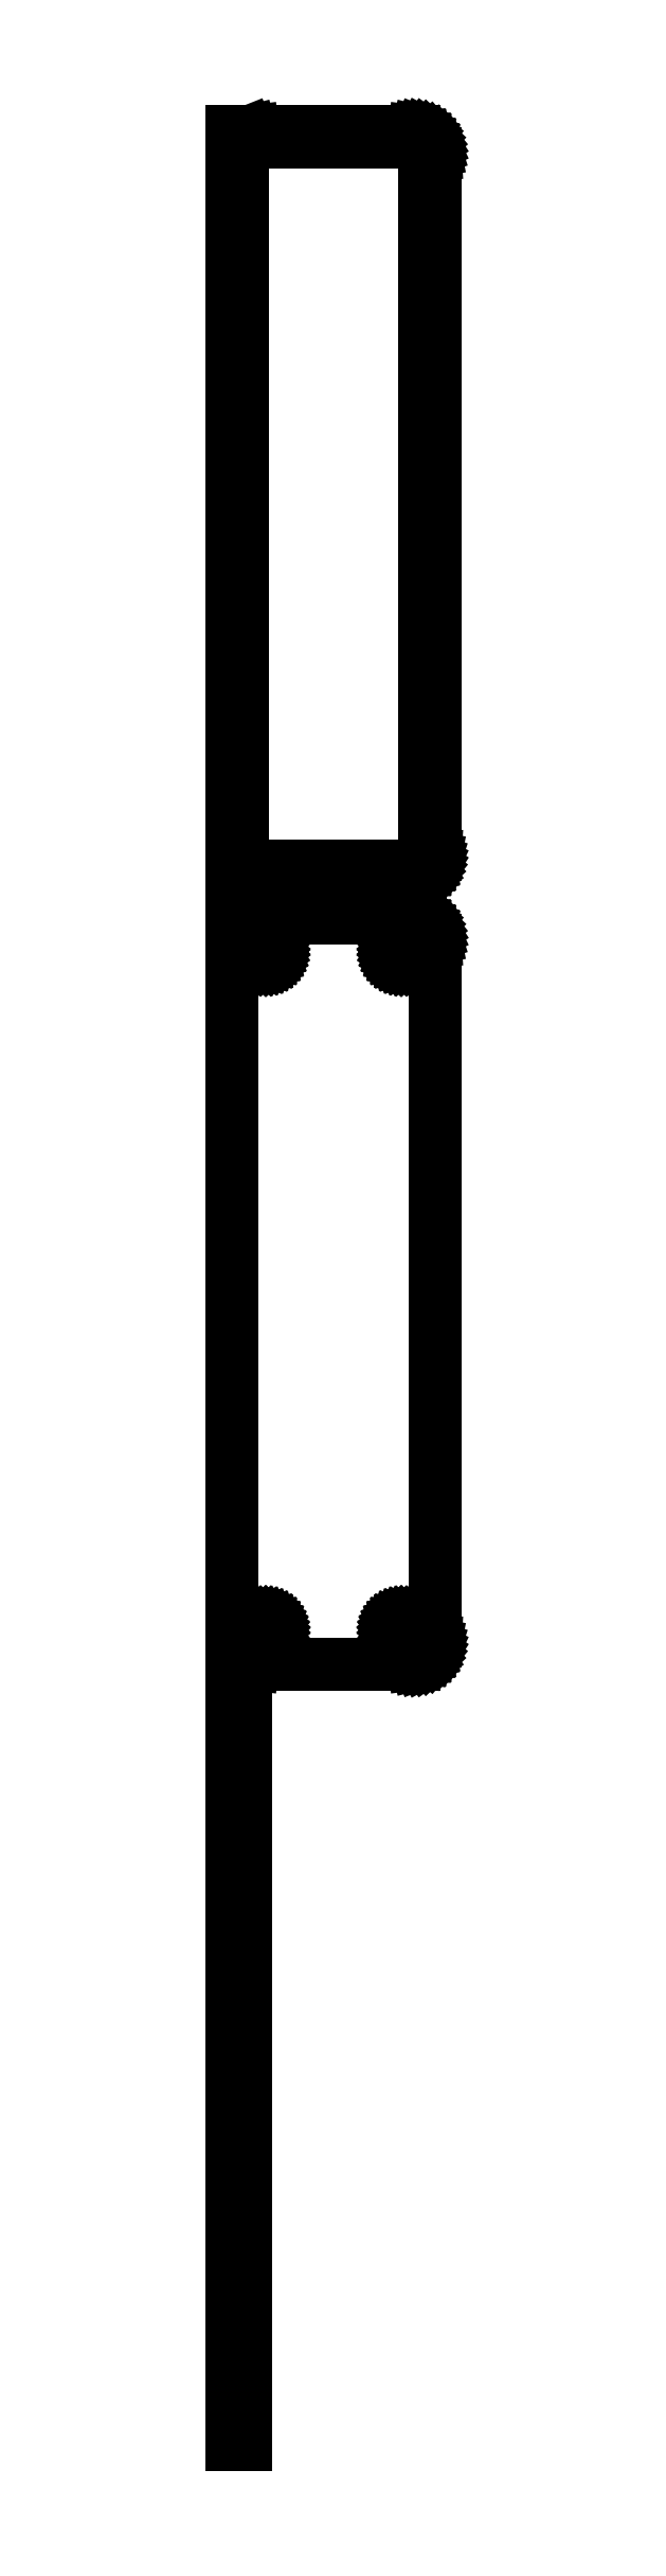
<metadata>
{"format":"dxf","ext":"dxf","renderer":"ezdxf+matplotlib","layout":"modelspace","background":"white","min_lineweight":24,"dpi":150}
</metadata>
<code>
0
SECTION
2
ENTITIES
0
LINE
8
0
10
-19.5
20
439.9
11
-19.05
21
439.7
0
LINE
8
0
10
-19.05
20
439.7
11
-18.44
21
439.6
0
LINE
8
0
10
-18.44
20
439.6
11
-17.81
21
439.5
0
LINE
8
0
10
-17.81
20
439.5
11
17.81
21
439.5
0
LINE
8
0
10
17.81
20
439.5
11
18.44
21
439.6
0
LINE
8
0
10
18.44
20
439.6
11
19.05
21
439.7
0
LINE
8
0
10
19.05
20
439.7
11
19.63
21
440
0
LINE
8
0
10
19.63
20
440
11
20.18
21
440.3
0
LINE
8
0
10
20.18
20
440.3
11
20.69
21
440.6
0
LINE
8
0
10
20.69
20
440.6
11
21.14
21
441.1
0
LINE
8
0
10
21.14
20
441.1
11
21.55
21
441.6
0
LINE
8
0
10
21.55
20
441.6
11
21.88
21
442.1
0
LINE
8
0
10
21.88
20
442.1
11
22.15
21
442.7
0
LINE
8
0
10
22.15
20
442.7
11
22.34
21
443.3
0
LINE
8
0
10
22.34
20
443.3
11
22.46
21
443.9
0
LINE
8
0
10
22.46
20
443.9
11
22.5
21
444.5
0
LINE
8
0
10
22.5
20
444.5
11
22.5
21
599.5
0
LINE
8
0
10
22.5
20
599.5
11
22.46
21
600.1
0
LINE
8
0
10
22.46
20
600.1
11
22.34
21
600.7
0
LINE
8
0
10
22.34
20
600.7
11
22.15
21
601.3
0
LINE
8
0
10
22.15
20
601.3
11
21.88
21
601.9
0
LINE
8
0
10
21.88
20
601.9
11
21.55
21
602.4
0
LINE
8
0
10
21.55
20
602.4
11
21.14
21
602.9
0
LINE
8
0
10
21.14
20
602.9
11
20.69
21
603.4
0
LINE
8
0
10
20.69
20
603.4
11
20.18
21
603.7
0
LINE
8
0
10
20.18
20
603.7
11
19.63
21
604
0
LINE
8
0
10
19.63
20
604
11
19.05
21
604.3
0
LINE
8
0
10
19.05
20
604.3
11
18.44
21
604.4
0
LINE
8
0
10
18.44
20
604.4
11
17.81
21
604.5
0
LINE
8
0
10
17.81
20
604.5
11
-17.81
21
604.5
0
LINE
8
0
10
-17.81
20
604.5
11
-18.44
21
604.4
0
LINE
8
0
10
-18.44
20
604.4
11
-19.05
21
604.3
0
LINE
8
0
10
-19.05
20
604.3
11
-19.5
21
604.1
0
LINE
8
0
10
-19.5
20
604.1
11
-19.5
21
604.5
0
LINE
8
0
10
-19.5
20
604.5
11
-22.5
21
604.5
0
LINE
8
0
10
-22.5
20
604.5
11
-22.5
21
439.5
0
LINE
8
0
10
-22.5
20
439.5
11
-19.5
21
439.5
0
LINE
8
0
10
-19.5
20
439.5
11
-19.5
21
439.9
0
LINE
8
0
10
-17.2
20
441.9
11
-17.58
21
441.9
0
LINE
8
0
10
-17.58
20
441.9
11
-17.96
21
442
0
LINE
8
0
10
-17.96
20
442
11
-18.33
21
442.2
0
LINE
8
0
10
-18.33
20
442.2
11
-18.67
21
442.4
0
LINE
8
0
10
-18.67
20
442.4
11
-18.98
21
442.6
0
LINE
8
0
10
-18.98
20
442.6
11
-19.27
21
442.9
0
LINE
8
0
10
-19.27
20
442.9
11
-19.52
21
443.2
0
LINE
8
0
10
-19.52
20
443.2
11
-19.73
21
443.5
0
LINE
8
0
10
-19.73
20
443.5
11
-19.89
21
443.9
0
LINE
8
0
10
-19.89
20
443.9
11
-20.02
21
444.2
0
LINE
8
0
10
-20.02
20
444.2
11
-20.09
21
444.6
0
LINE
8
0
10
-20.09
20
444.6
11
-20.11
21
445
0
LINE
8
0
10
-20.11
20
445
11
-20.11
21
599
0
LINE
8
0
10
-20.11
20
599
11
-20.09
21
599.4
0
LINE
8
0
10
-20.09
20
599.4
11
-20.02
21
599.8
0
LINE
8
0
10
-20.02
20
599.8
11
-19.89
21
600.1
0
LINE
8
0
10
-19.89
20
600.1
11
-19.73
21
600.5
0
LINE
8
0
10
-19.73
20
600.5
11
-19.52
21
600.8
0
LINE
8
0
10
-19.52
20
600.8
11
-19.27
21
601.1
0
LINE
8
0
10
-19.27
20
601.1
11
-18.98
21
601.4
0
LINE
8
0
10
-18.98
20
601.4
11
-18.67
21
601.6
0
LINE
8
0
10
-18.67
20
601.6
11
-18.33
21
601.8
0
LINE
8
0
10
-18.33
20
601.8
11
-17.96
21
602
0
LINE
8
0
10
-17.96
20
602
11
-17.58
21
602.1
0
LINE
8
0
10
-17.58
20
602.1
11
-17.2
21
602.1
0
LINE
8
0
10
-17.2
20
602.1
11
17.2
21
602.1
0
LINE
8
0
10
17.2
20
602.1
11
17.58
21
602.1
0
LINE
8
0
10
17.58
20
602.1
11
17.96
21
602
0
LINE
8
0
10
17.96
20
602
11
18.33
21
601.8
0
LINE
8
0
10
18.33
20
601.8
11
18.67
21
601.6
0
LINE
8
0
10
18.67
20
601.6
11
18.98
21
601.4
0
LINE
8
0
10
18.98
20
601.4
11
19.27
21
601.1
0
LINE
8
0
10
19.27
20
601.1
11
19.52
21
600.8
0
LINE
8
0
10
19.52
20
600.8
11
19.73
21
600.5
0
LINE
8
0
10
19.73
20
600.5
11
19.89
21
600.1
0
LINE
8
0
10
19.89
20
600.1
11
20.02
21
599.8
0
LINE
8
0
10
20.02
20
599.8
11
20.09
21
599.4
0
LINE
8
0
10
20.09
20
599.4
11
20.11
21
599
0
LINE
8
0
10
20.11
20
599
11
20.11
21
445
0
LINE
8
0
10
20.11
20
445
11
20.09
21
444.6
0
LINE
8
0
10
20.09
20
444.6
11
20.02
21
444.2
0
LINE
8
0
10
20.02
20
444.2
11
19.89
21
443.9
0
LINE
8
0
10
19.89
20
443.9
11
19.73
21
443.5
0
LINE
8
0
10
19.73
20
443.5
11
19.52
21
443.2
0
LINE
8
0
10
19.52
20
443.2
11
19.27
21
442.9
0
LINE
8
0
10
19.27
20
442.9
11
18.98
21
442.6
0
LINE
8
0
10
18.98
20
442.6
11
18.67
21
442.4
0
LINE
8
0
10
18.67
20
442.4
11
18.33
21
442.2
0
LINE
8
0
10
18.33
20
442.2
11
17.96
21
442
0
LINE
8
0
10
17.96
20
442
11
17.58
21
441.9
0
LINE
8
0
10
17.58
20
441.9
11
17.2
21
441.9
0
LINE
8
0
10
17.2
20
441.9
11
-17.2
21
441.9
0
LINE
8
0
10
18.44
20
265.6
11
19.05
21
265.7
0
LINE
8
0
10
19.05
20
265.7
11
19.63
21
266
0
LINE
8
0
10
19.63
20
266
11
20.18
21
266.3
0
LINE
8
0
10
20.18
20
266.3
11
20.69
21
266.6
0
LINE
8
0
10
20.69
20
266.6
11
21.14
21
267.1
0
LINE
8
0
10
21.14
20
267.1
11
21.55
21
267.6
0
LINE
8
0
10
21.55
20
267.6
11
21.88
21
268.1
0
LINE
8
0
10
21.88
20
268.1
11
22.15
21
268.7
0
LINE
8
0
10
22.15
20
268.7
11
22.34
21
269.3
0
LINE
8
0
10
22.34
20
269.3
11
22.46
21
269.9
0
LINE
8
0
10
22.46
20
269.9
11
22.5
21
270.5
0
LINE
8
0
10
22.5
20
270.5
11
22.5
21
425.5
0
LINE
8
0
10
22.5
20
425.5
11
22.46
21
426.1
0
LINE
8
0
10
22.46
20
426.1
11
22.34
21
426.7
0
LINE
8
0
10
22.34
20
426.7
11
22.15
21
427.3
0
LINE
8
0
10
22.15
20
427.3
11
21.88
21
427.9
0
LINE
8
0
10
21.88
20
427.9
11
21.55
21
428.4
0
LINE
8
0
10
21.55
20
428.4
11
21.14
21
428.9
0
LINE
8
0
10
21.14
20
428.9
11
20.69
21
429.4
0
LINE
8
0
10
20.69
20
429.4
11
20.18
21
429.7
0
LINE
8
0
10
20.18
20
429.7
11
19.63
21
430
0
LINE
8
0
10
19.63
20
430
11
19.05
21
430.3
0
LINE
8
0
10
19.05
20
430.3
11
18.44
21
430.4
0
LINE
8
0
10
18.44
20
430.4
11
17.81
21
430.5
0
LINE
8
0
10
17.81
20
430.5
11
-17.81
21
430.5
0
LINE
8
0
10
-17.81
20
430.5
11
-18.44
21
430.4
0
LINE
8
0
10
-18.44
20
430.4
11
-19.05
21
430.3
0
LINE
8
0
10
-19.05
20
430.3
11
-19.5
21
430.1
0
LINE
8
0
10
-19.5
20
430.1
11
-19.5
21
430.5
0
LINE
8
0
10
-19.5
20
430.5
11
-22.5
21
430.5
0
LINE
8
0
10
-22.5
20
430.5
11
-22.5
21
265.5
0
LINE
8
0
10
-22.5
20
265.5
11
-19.5
21
265.5
0
LINE
8
0
10
-19.5
20
265.5
11
-19.5
21
265.9
0
LINE
8
0
10
-19.5
20
265.9
11
-19.05
21
265.7
0
LINE
8
0
10
-19.05
20
265.7
11
-18.44
21
265.6
0
LINE
8
0
10
-18.44
20
265.6
11
-17.81
21
265.5
0
LINE
8
0
10
-17.81
20
265.5
11
17.81
21
265.5
0
LINE
8
0
10
17.81
20
265.5
11
18.44
21
265.6
0
LINE
8
0
10
14.87
20
420.9
11
14.6
21
420.9
0
LINE
8
0
10
14.6
20
420.9
11
14.34
21
421
0
LINE
8
0
10
14.34
20
421
11
14.09
21
421.1
0
LINE
8
0
10
14.09
20
421.1
11
13.86
21
421.2
0
LINE
8
0
10
13.86
20
421.2
11
13.64
21
421.4
0
LINE
8
0
10
13.64
20
421.4
11
13.44
21
421.5
0
LINE
8
0
10
13.44
20
421.5
11
13.27
21
421.7
0
LINE
8
0
10
13.27
20
421.7
11
13.13
21
422
0
LINE
8
0
10
13.13
20
422
11
13.01
21
422.2
0
LINE
8
0
10
13.01
20
422.2
11
12.93
21
422.5
0
LINE
8
0
10
12.93
20
422.5
11
12.88
21
422.7
0
LINE
8
0
10
12.88
20
422.7
11
12.86
21
423
0
LINE
8
0
10
12.86
20
423
11
12.88
21
423.3
0
LINE
8
0
10
12.88
20
423.3
11
12.93
21
423.5
0
LINE
8
0
10
12.93
20
423.5
11
13.01
21
423.8
0
LINE
8
0
10
13.01
20
423.8
11
13.13
21
424
0
LINE
8
0
10
13.13
20
424
11
13.27
21
424.3
0
LINE
8
0
10
13.27
20
424.3
11
13.44
21
424.5
0
LINE
8
0
10
13.44
20
424.5
11
13.64
21
424.6
0
LINE
8
0
10
13.64
20
424.6
11
13.86
21
424.8
0
LINE
8
0
10
13.86
20
424.8
11
14.09
21
424.9
0
LINE
8
0
10
14.09
20
424.9
11
14.34
21
425
0
LINE
8
0
10
14.34
20
425
11
14.6
21
425.1
0
LINE
8
0
10
14.6
20
425.1
11
14.87
21
425.1
0
LINE
8
0
10
14.87
20
425.1
11
15.13
21
425.1
0
LINE
8
0
10
15.13
20
425.1
11
15.4
21
425.1
0
LINE
8
0
10
15.4
20
425.1
11
15.66
21
425
0
LINE
8
0
10
15.66
20
425
11
15.91
21
424.9
0
LINE
8
0
10
15.91
20
424.9
11
16.14
21
424.8
0
LINE
8
0
10
16.14
20
424.8
11
16.36
21
424.6
0
LINE
8
0
10
16.36
20
424.6
11
16.56
21
424.5
0
LINE
8
0
10
16.56
20
424.5
11
16.73
21
424.3
0
LINE
8
0
10
16.73
20
424.3
11
16.87
21
424
0
LINE
8
0
10
16.87
20
424
11
16.99
21
423.8
0
LINE
8
0
10
16.99
20
423.8
11
17.07
21
423.5
0
LINE
8
0
10
17.07
20
423.5
11
17.12
21
423.3
0
LINE
8
0
10
17.12
20
423.3
11
17.14
21
423
0
LINE
8
0
10
17.14
20
423
11
17.12
21
422.7
0
LINE
8
0
10
17.12
20
422.7
11
17.07
21
422.5
0
LINE
8
0
10
17.07
20
422.5
11
16.99
21
422.2
0
LINE
8
0
10
16.99
20
422.2
11
16.87
21
422
0
LINE
8
0
10
16.87
20
422
11
16.73
21
421.7
0
LINE
8
0
10
16.73
20
421.7
11
16.56
21
421.5
0
LINE
8
0
10
16.56
20
421.5
11
16.36
21
421.4
0
LINE
8
0
10
16.36
20
421.4
11
16.14
21
421.2
0
LINE
8
0
10
16.14
20
421.2
11
15.91
21
421.1
0
LINE
8
0
10
15.91
20
421.1
11
15.66
21
421
0
LINE
8
0
10
15.66
20
421
11
15.4
21
420.9
0
LINE
8
0
10
15.4
20
420.9
11
15.13
21
420.9
0
LINE
8
0
10
15.13
20
420.9
11
14.87
21
420.9
0
LINE
8
0
10
-15.13
20
420.9
11
-15.4
21
420.9
0
LINE
8
0
10
-15.4
20
420.9
11
-15.66
21
421
0
LINE
8
0
10
-15.66
20
421
11
-15.91
21
421.1
0
LINE
8
0
10
-15.91
20
421.1
11
-16.14
21
421.2
0
LINE
8
0
10
-16.14
20
421.2
11
-16.36
21
421.4
0
LINE
8
0
10
-16.36
20
421.4
11
-16.56
21
421.5
0
LINE
8
0
10
-16.56
20
421.5
11
-16.73
21
421.7
0
LINE
8
0
10
-16.73
20
421.7
11
-16.87
21
422
0
LINE
8
0
10
-16.87
20
422
11
-16.99
21
422.2
0
LINE
8
0
10
-16.99
20
422.2
11
-17.07
21
422.5
0
LINE
8
0
10
-17.07
20
422.5
11
-17.12
21
422.7
0
LINE
8
0
10
-17.12
20
422.7
11
-17.14
21
423
0
LINE
8
0
10
-17.14
20
423
11
-17.12
21
423.3
0
LINE
8
0
10
-17.12
20
423.3
11
-17.07
21
423.5
0
LINE
8
0
10
-17.07
20
423.5
11
-16.99
21
423.8
0
LINE
8
0
10
-16.99
20
423.8
11
-16.87
21
424
0
LINE
8
0
10
-16.87
20
424
11
-16.73
21
424.3
0
LINE
8
0
10
-16.73
20
424.3
11
-16.56
21
424.5
0
LINE
8
0
10
-16.56
20
424.5
11
-16.36
21
424.6
0
LINE
8
0
10
-16.36
20
424.6
11
-16.14
21
424.8
0
LINE
8
0
10
-16.14
20
424.8
11
-15.91
21
424.9
0
LINE
8
0
10
-15.91
20
424.9
11
-15.66
21
425
0
LINE
8
0
10
-15.66
20
425
11
-15.4
21
425.1
0
LINE
8
0
10
-15.4
20
425.1
11
-15.13
21
425.1
0
LINE
8
0
10
-15.13
20
425.1
11
-14.87
21
425.1
0
LINE
8
0
10
-14.87
20
425.1
11
-14.6
21
425.1
0
LINE
8
0
10
-14.6
20
425.1
11
-14.34
21
425
0
LINE
8
0
10
-14.34
20
425
11
-14.09
21
424.9
0
LINE
8
0
10
-14.09
20
424.9
11
-13.86
21
424.8
0
LINE
8
0
10
-13.86
20
424.8
11
-13.64
21
424.6
0
LINE
8
0
10
-13.64
20
424.6
11
-13.44
21
424.5
0
LINE
8
0
10
-13.44
20
424.5
11
-13.27
21
424.3
0
LINE
8
0
10
-13.27
20
424.3
11
-13.13
21
424
0
LINE
8
0
10
-13.13
20
424
11
-13.01
21
423.8
0
LINE
8
0
10
-13.01
20
423.8
11
-12.93
21
423.5
0
LINE
8
0
10
-12.93
20
423.5
11
-12.88
21
423.3
0
LINE
8
0
10
-12.88
20
423.3
11
-12.86
21
423
0
LINE
8
0
10
-12.86
20
423
11
-12.88
21
422.7
0
LINE
8
0
10
-12.88
20
422.7
11
-12.93
21
422.5
0
LINE
8
0
10
-12.93
20
422.5
11
-13.01
21
422.2
0
LINE
8
0
10
-13.01
20
422.2
11
-13.13
21
422
0
LINE
8
0
10
-13.13
20
422
11
-13.27
21
421.7
0
LINE
8
0
10
-13.27
20
421.7
11
-13.44
21
421.5
0
LINE
8
0
10
-13.44
20
421.5
11
-13.64
21
421.4
0
LINE
8
0
10
-13.64
20
421.4
11
-13.86
21
421.2
0
LINE
8
0
10
-13.86
20
421.2
11
-14.09
21
421.1
0
LINE
8
0
10
-14.09
20
421.1
11
-14.34
21
421
0
LINE
8
0
10
-14.34
20
421
11
-14.6
21
420.9
0
LINE
8
0
10
-14.6
20
420.9
11
-14.87
21
420.9
0
LINE
8
0
10
-14.87
20
420.9
11
-15.13
21
420.9
0
LINE
8
0
10
14.87
20
270.9
11
14.6
21
270.9
0
LINE
8
0
10
14.6
20
270.9
11
14.34
21
271
0
LINE
8
0
10
14.34
20
271
11
14.09
21
271.1
0
LINE
8
0
10
14.09
20
271.1
11
13.86
21
271.2
0
LINE
8
0
10
13.86
20
271.2
11
13.64
21
271.4
0
LINE
8
0
10
13.64
20
271.4
11
13.44
21
271.5
0
LINE
8
0
10
13.44
20
271.5
11
13.27
21
271.7
0
LINE
8
0
10
13.27
20
271.7
11
13.13
21
272
0
LINE
8
0
10
13.13
20
272
11
13.01
21
272.2
0
LINE
8
0
10
13.01
20
272.2
11
12.93
21
272.5
0
LINE
8
0
10
12.93
20
272.5
11
12.88
21
272.7
0
LINE
8
0
10
12.88
20
272.7
11
12.86
21
273
0
LINE
8
0
10
12.86
20
273
11
12.88
21
273.3
0
LINE
8
0
10
12.88
20
273.3
11
12.93
21
273.5
0
LINE
8
0
10
12.93
20
273.5
11
13.01
21
273.8
0
LINE
8
0
10
13.01
20
273.8
11
13.13
21
274
0
LINE
8
0
10
13.13
20
274
11
13.27
21
274.3
0
LINE
8
0
10
13.27
20
274.3
11
13.44
21
274.5
0
LINE
8
0
10
13.44
20
274.5
11
13.64
21
274.6
0
LINE
8
0
10
13.64
20
274.6
11
13.86
21
274.8
0
LINE
8
0
10
13.86
20
274.8
11
14.09
21
274.9
0
LINE
8
0
10
14.09
20
274.9
11
14.34
21
275
0
LINE
8
0
10
14.34
20
275
11
14.6
21
275.1
0
LINE
8
0
10
14.6
20
275.1
11
14.87
21
275.1
0
LINE
8
0
10
14.87
20
275.1
11
15.13
21
275.1
0
LINE
8
0
10
15.13
20
275.1
11
15.4
21
275.1
0
LINE
8
0
10
15.4
20
275.1
11
15.66
21
275
0
LINE
8
0
10
15.66
20
275
11
15.91
21
274.9
0
LINE
8
0
10
15.91
20
274.9
11
16.14
21
274.8
0
LINE
8
0
10
16.14
20
274.8
11
16.36
21
274.6
0
LINE
8
0
10
16.36
20
274.6
11
16.56
21
274.5
0
LINE
8
0
10
16.56
20
274.5
11
16.73
21
274.3
0
LINE
8
0
10
16.73
20
274.3
11
16.87
21
274
0
LINE
8
0
10
16.87
20
274
11
16.99
21
273.8
0
LINE
8
0
10
16.99
20
273.8
11
17.07
21
273.5
0
LINE
8
0
10
17.07
20
273.5
11
17.12
21
273.3
0
LINE
8
0
10
17.12
20
273.3
11
17.14
21
273
0
LINE
8
0
10
17.14
20
273
11
17.12
21
272.7
0
LINE
8
0
10
17.12
20
272.7
11
17.07
21
272.5
0
LINE
8
0
10
17.07
20
272.5
11
16.99
21
272.2
0
LINE
8
0
10
16.99
20
272.2
11
16.87
21
272
0
LINE
8
0
10
16.87
20
272
11
16.73
21
271.7
0
LINE
8
0
10
16.73
20
271.7
11
16.56
21
271.5
0
LINE
8
0
10
16.56
20
271.5
11
16.36
21
271.4
0
LINE
8
0
10
16.36
20
271.4
11
16.14
21
271.2
0
LINE
8
0
10
16.14
20
271.2
11
15.91
21
271.1
0
LINE
8
0
10
15.91
20
271.1
11
15.66
21
271
0
LINE
8
0
10
15.66
20
271
11
15.4
21
270.9
0
LINE
8
0
10
15.4
20
270.9
11
15.13
21
270.9
0
LINE
8
0
10
15.13
20
270.9
11
14.87
21
270.9
0
LINE
8
0
10
-15.13
20
270.9
11
-15.4
21
270.9
0
LINE
8
0
10
-15.4
20
270.9
11
-15.66
21
271
0
LINE
8
0
10
-15.66
20
271
11
-15.91
21
271.1
0
LINE
8
0
10
-15.91
20
271.1
11
-16.14
21
271.2
0
LINE
8
0
10
-16.14
20
271.2
11
-16.36
21
271.4
0
LINE
8
0
10
-16.36
20
271.4
11
-16.56
21
271.5
0
LINE
8
0
10
-16.56
20
271.5
11
-16.73
21
271.7
0
LINE
8
0
10
-16.73
20
271.7
11
-16.87
21
272
0
LINE
8
0
10
-16.87
20
272
11
-16.99
21
272.2
0
LINE
8
0
10
-16.99
20
272.2
11
-17.07
21
272.5
0
LINE
8
0
10
-17.07
20
272.5
11
-17.12
21
272.7
0
LINE
8
0
10
-17.12
20
272.7
11
-17.14
21
273
0
LINE
8
0
10
-17.14
20
273
11
-17.12
21
273.3
0
LINE
8
0
10
-17.12
20
273.3
11
-17.07
21
273.5
0
LINE
8
0
10
-17.07
20
273.5
11
-16.99
21
273.8
0
LINE
8
0
10
-16.99
20
273.8
11
-16.87
21
274
0
LINE
8
0
10
-16.87
20
274
11
-16.73
21
274.3
0
LINE
8
0
10
-16.73
20
274.3
11
-16.56
21
274.5
0
LINE
8
0
10
-16.56
20
274.5
11
-16.36
21
274.6
0
LINE
8
0
10
-16.36
20
274.6
11
-16.14
21
274.8
0
LINE
8
0
10
-16.14
20
274.8
11
-15.91
21
274.9
0
LINE
8
0
10
-15.91
20
274.9
11
-15.66
21
275
0
LINE
8
0
10
-15.66
20
275
11
-15.4
21
275.1
0
LINE
8
0
10
-15.4
20
275.1
11
-15.13
21
275.1
0
LINE
8
0
10
-15.13
20
275.1
11
-14.87
21
275.1
0
LINE
8
0
10
-14.87
20
275.1
11
-14.6
21
275.1
0
LINE
8
0
10
-14.6
20
275.1
11
-14.34
21
275
0
LINE
8
0
10
-14.34
20
275
11
-14.09
21
274.9
0
LINE
8
0
10
-14.09
20
274.9
11
-13.86
21
274.8
0
LINE
8
0
10
-13.86
20
274.8
11
-13.64
21
274.6
0
LINE
8
0
10
-13.64
20
274.6
11
-13.44
21
274.5
0
LINE
8
0
10
-13.44
20
274.5
11
-13.27
21
274.3
0
LINE
8
0
10
-13.27
20
274.3
11
-13.13
21
274
0
LINE
8
0
10
-13.13
20
274
11
-13.01
21
273.8
0
LINE
8
0
10
-13.01
20
273.8
11
-12.93
21
273.5
0
LINE
8
0
10
-12.93
20
273.5
11
-12.88
21
273.3
0
LINE
8
0
10
-12.88
20
273.3
11
-12.86
21
273
0
LINE
8
0
10
-12.86
20
273
11
-12.88
21
272.7
0
LINE
8
0
10
-12.88
20
272.7
11
-12.93
21
272.5
0
LINE
8
0
10
-12.93
20
272.5
11
-13.01
21
272.2
0
LINE
8
0
10
-13.01
20
272.2
11
-13.13
21
272
0
LINE
8
0
10
-13.13
20
272
11
-13.27
21
271.7
0
LINE
8
0
10
-13.27
20
271.7
11
-13.44
21
271.5
0
LINE
8
0
10
-13.44
20
271.5
11
-13.64
21
271.4
0
LINE
8
0
10
-13.64
20
271.4
11
-13.86
21
271.2
0
LINE
8
0
10
-13.86
20
271.2
11
-14.09
21
271.1
0
LINE
8
0
10
-14.09
20
271.1
11
-14.34
21
271
0
LINE
8
0
10
-14.34
20
271
11
-14.6
21
270.9
0
LINE
8
0
10
-14.6
20
270.9
11
-14.87
21
270.9
0
LINE
8
0
10
-14.87
20
270.9
11
-15.13
21
270.9
0
LINE
8
0
10
-19.5
20
255.2
11
-22.5
21
255.2
0
LINE
8
0
10
-22.5
20
255.2
11
-22.5
21
92.85
0
LINE
8
0
10
-22.5
20
92.85
11
-19.5
21
92.85
0
LINE
8
0
10
-19.5
20
92.85
11
-19.5
21
255.2
0
ENDSEC
0
EOF

</code>
